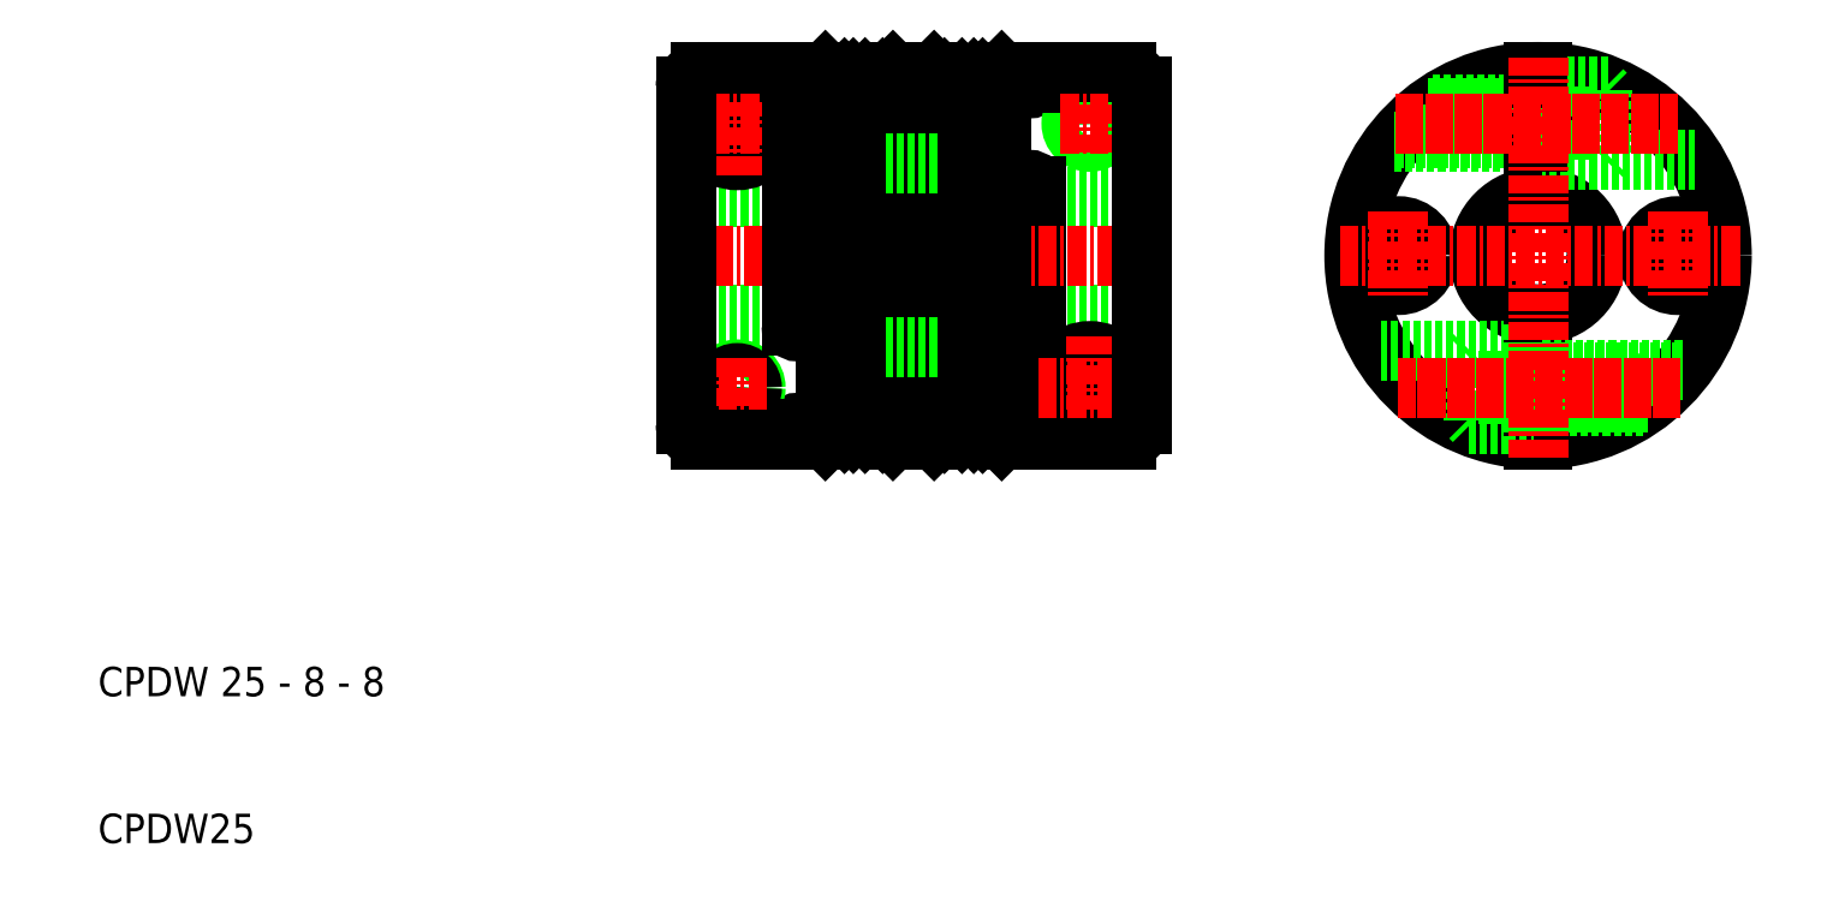
<metadata>
{"format":"dxf","ext":"dxf","renderer":"ezdxf+matplotlib","layout":"modelspace","background":"white","min_lineweight":24,"dpi":150}
</metadata>
<code>
0
SECTION
2
ENTITIES
0
CIRCLE
8
0
10
108
20
50
30
0
40
4
0
CIRCLE
8
0
10
108
20
50
30
0
40
12.5
0
LINE
8
0
10
100.5
20
60.03
30
0
11
107.7
21
60.03
31
0
0
LINE
8
0
10
98.37
20
57.98
30
0
11
107.7
21
57.98
31
0
0
LINE
8
0
10
98.19
20
57.75
30
0
11
107.7
21
57.75
31
0
0
LINE
8
0
10
106
20
43.5
30
0
11
97.32
21
43.5
31
0
0
CIRCLE
8
0
10
98.5
20
50
30
0
40
2
0
CIRCLE
8
0
10
98.5
20
50
30
0
40
1.5
0
CIRCLE
8
0
10
117.5
20
50
30
0
40
1.5
0
CIRCLE
8
0
10
117.5
20
50
30
0
40
2
0
LINE
8
0
10
107.7
20
53.99
30
0
11
107.7
21
62.5
31
0
0
LINE
8
0
10
108.3
20
62.5
30
0
11
108.3
21
53.99
31
0
0
LINE
8
0
10
108.3
20
37.5
30
0
11
108.3
21
46.01
31
0
0
LINE
8
0
10
107.7
20
46.01
30
0
11
107.7
21
37.5
31
0
0
LINE
8
0
10
112.6
20
61
30
0
11
112.3
21
61.25
31
0
0
LINE
8
0
10
108.3
20
60.03
30
0
11
110
21
60.03
31
0
0
LINE
8
0
10
108.3
20
60.25
30
0
11
110
21
60.25
31
0
0
LINE
8
0
10
110
20
60.5
30
0
11
108.3
21
60.5
31
0
0
LINE
8
0
10
102
20
60.03
30
0
11
102.2
21
60.25
31
0
0
LINE
8
0
10
100.8
20
60.25
30
0
11
107.7
21
60.25
31
0
0
LINE
8
0
10
107.7
20
60.03
30
0
11
108.3
21
60.03
31
0
0
LINE
8
0
10
107.7
20
60.25
30
0
11
108.3
21
60.25
31
0
0
LINE
8
0
10
110
20
61.25
30
0
11
112.3
21
61.25
31
0
0
LINE
8
0
10
110
20
61.5
30
0
11
112.9
21
61.5
31
0
0
LINE
8
0
10
112.3
20
56.75
30
0
11
112.6
21
57
31
0
0
LINE
8
0
10
108.3
20
57.98
30
0
11
110
21
57.98
31
0
0
LINE
8
0
10
108.3
20
57.75
30
0
11
110
21
57.75
31
0
0
LINE
8
0
10
110
20
57.5
30
0
11
108.3
21
57.5
31
0
0
LINE
8
0
10
102
20
57.98
30
0
11
102.2
21
57.75
31
0
0
LINE
8
0
10
107.7
20
57.98
30
0
11
108.3
21
57.98
31
0
0
LINE
8
0
10
107.7
20
57.75
30
0
11
108.3
21
57.75
31
0
0
LINE
8
0
10
110
20
56.75
30
0
11
112.3
21
56.75
31
0
0
LINE
8
0
10
110
20
56.5
30
0
11
118.7
21
56.5
31
0
0
LINE
8
0
10
114
20
42.03
30
0
11
113.8
21
42.25
31
0
0
LINE
8
0
10
114
20
39.98
30
0
11
113.8
21
39.75
31
0
0
LINE
8
0
10
113.8
20
39.75
30
0
11
113.8
21
42.25
31
0
0
LINE
8
0
10
114
20
42.03
30
0
11
114
21
39.98
31
0
0
LINE
8
0
10
103.6
20
43.25
30
0
11
103.4
21
43
31
0
0
LINE
8
0
10
106
20
43.25
30
0
11
103.6
21
43.25
31
0
0
LINE
8
0
10
106
20
42.5
30
0
11
107.7
21
42.5
31
0
0
LINE
8
0
10
107.7
20
42.03
30
0
11
106
21
42.03
31
0
0
LINE
8
0
10
107.7
20
42.25
30
0
11
106
21
42.25
31
0
0
LINE
8
0
10
103.4
20
39
30
0
11
103.6
21
38.75
31
0
0
LINE
8
0
10
106
20
38.5
30
0
11
103.1
21
38.5
31
0
0
LINE
8
0
10
106
20
38.75
30
0
11
103.6
21
38.75
31
0
0
LINE
8
0
10
106
20
39.5
30
0
11
107.7
21
39.5
31
0
0
LINE
8
0
10
107.7
20
39.75
30
0
11
106
21
39.75
31
0
0
LINE
8
0
10
107.7
20
39.98
30
0
11
106
21
39.98
31
0
0
LINE
8
0
10
106
20
43.5
30
0
11
106
21
38.5
31
0
0
LINE
8
0
10
103.6
20
38.75
30
0
11
103.6
21
43.25
31
0
0
LINE
8
0
10
103.4
20
43
30
0
11
103.4
21
39
31
0
0
LINE
8
0
10
108.3
20
42.25
30
0
11
107.7
21
42.25
31
0
0
LINE
8
0
10
108.3
20
42.03
30
0
11
107.7
21
42.03
31
0
0
LINE
8
0
10
108.3
20
39.75
30
0
11
107.7
21
39.75
31
0
0
LINE
8
0
10
108.3
20
39.98
30
0
11
107.7
21
39.98
31
0
0
LINE
8
0
10
117.8
20
42.25
30
0
11
108.3
21
42.25
31
0
0
LINE
8
0
10
117.6
20
42.03
30
0
11
108.3
21
42.03
31
0
0
LINE
8
0
10
115.2
20
39.75
30
0
11
108.3
21
39.75
31
0
0
LINE
8
0
10
115.5
20
39.98
30
0
11
108.3
21
39.98
31
0
0
LINE
8
0
10
112.6
20
57
30
0
11
112.6
21
61
31
0
0
LINE
8
0
10
112.3
20
61.25
30
0
11
112.3
21
56.75
31
0
0
LINE
8
0
10
102
20
57.98
30
0
11
102
21
60.03
31
0
0
LINE
8
0
10
102.2
20
60.25
30
0
11
102.2
21
57.75
31
0
0
LINE
8
0
10
110
20
56.5
30
0
11
110
21
61.5
31
0
0
LINE
8
CENTER
10
98.3
20
59
30
0
11
117.7
21
59
31
0
0
LINE
8
CENTER
10
98.3
20
59
30
0
11
117.7
21
59
31
0
0
LINE
8
CENTER
10
116.2
20
59
30
0
11
99
21
59
31
0
0
LINE
8
CENTER
10
98.3
20
59
30
0
11
117.7
21
59
31
0
0
LINE
8
CENTER
10
121.8
20
50
30
0
11
94.25
21
50
31
0
0
LINE
8
CENTER
10
99.8
20
41
30
0
11
117
21
41
31
0
0
LINE
8
CENTER
10
117.7
20
41
30
0
11
98.3
21
41
31
0
0
LINE
8
CENTER
10
98.5
20
53
30
0
11
98.5
21
47
31
0
0
LINE
8
CENTER
10
117.5
20
53
30
0
11
117.5
21
47
31
0
0
LINE
8
CENTER
10
108
20
36.25
30
0
11
108
21
63.75
31
0
0
LINE
8
0
10
81
20
46
30
0
11
71
21
46
31
0
0
LINE
8
0
10
81
20
54
30
0
11
71
21
54
31
0
0
LINE
8
0
10
50
20
54
30
0
11
60
21
54
31
0
0
LINE
8
0
10
50
20
46
30
0
11
60
21
46
31
0
0
ARC
8
0
10
80
20
61.5
30
0
40
1
50
0
51
90
0
CIRCLE
8
0
10
77.5
20
59
30
0
40
1
0
ARC
8
0
10
73.4
20
61.79
30
0
40
0.4
50
180
51
0
0
CIRCLE
8
0
10
77.5
20
59
30
0
40
1.25
0
ARC
8
0
10
51
20
61.5
30
0
40
1
50
90
51
180
0
CIRCLE
8
0
10
53.5
20
59
30
0
40
2
0
CIRCLE
8
0
10
53.5
20
59
30
0
40
2.25
0
CIRCLE
8
0
10
53.5
20
59
30
0
40
2.5
0
ARC
8
0
10
80
20
38.5
30
0
40
1
50
270
51
0
0
ARC
8
0
10
73.4
20
54.76
30
0
40
0.4
50
0
51
180
0
ARC
8
0
10
57.6
20
45.24
30
0
40
0.4
50
180
51
0
0
ARC
8
0
10
57.6
20
38.21
30
0
40
0.4
50
0
51
180
0
ARC
8
0
10
51
20
38.5
30
0
40
1
50
180
51
270
0
CIRCLE
8
0
10
53.5
20
41
30
0
40
1.25
0
CIRCLE
8
0
10
53.5
20
41
30
0
40
1
0
CIRCLE
8
0
10
77.5
20
41
30
0
40
2.5
0
CIRCLE
8
0
10
77.5
20
41
30
0
40
2.25
0
CIRCLE
8
0
10
77.5
20
41
30
0
40
2
0
LINE
8
0
10
69
20
61.8
30
0
11
69
21
57.2
31
0
0
LINE
8
0
10
69.4
20
61.8
30
0
11
69.4
21
57.2
31
0
0
LINE
8
0
10
67.4
20
57.2
30
0
11
67.4
21
61.8
31
0
0
LINE
8
0
10
67.4
20
61.8
30
0
11
67.4
21
62
31
0
0
LINE
8
0
10
63.6
20
61.8
30
0
11
63.6
21
57.2
31
0
0
LINE
8
0
10
62
20
61.8
30
0
11
62
21
62
31
0
0
LINE
8
0
10
62
20
57.2
30
0
11
62
21
61.8
31
0
0
LINE
8
0
10
61.6
20
57.2
30
0
11
61.6
21
61.8
31
0
0
LINE
8
0
10
61.6
20
61.8
30
0
11
61.6
21
62
31
0
0
LINE
8
0
10
54.08
20
60
30
0
11
52.92
21
60
31
0
0
LINE
8
0
10
54.65
20
59
30
0
11
54.08
21
60
31
0
0
LINE
8
0
10
54.08
20
58
30
0
11
54.65
21
59
31
0
0
LINE
8
0
10
52.92
20
58
30
0
11
54.08
21
58
31
0
0
LINE
8
0
10
52.35
20
59
30
0
11
52.92
21
58
31
0
0
LINE
8
0
10
52.92
20
60
30
0
11
52.35
21
59
31
0
0
LINE
8
0
10
73.8
20
61.79
30
0
11
73.8
21
62.5
31
0
0
LINE
8
0
10
71.5
20
62.5
30
0
11
71
21
62
31
0
0
LINE
8
0
10
69
20
62
30
0
11
69.4
21
62
31
0
0
LINE
8
0
10
68.8
20
62
30
0
11
67.6
21
62
31
0
0
LINE
8
0
10
69.4
20
62
30
0
11
69
21
62
31
0
0
LINE
8
0
10
70.2
20
62
30
0
11
69.6
21
62
31
0
0
LINE
8
0
10
73
20
62.5
30
0
11
73
21
61.79
31
0
0
LINE
8
0
10
69
20
61.8
30
0
11
68.8
21
62
31
0
0
LINE
8
0
10
67.6
20
62
30
0
11
67.4
21
61.8
31
0
0
LINE
8
0
10
70.4
20
61.8
30
0
11
70.2
21
62
31
0
0
LINE
8
0
10
69.4
20
61.8
30
0
11
69.6
21
62
31
0
0
LINE
8
0
10
68.8
20
57
30
0
11
67.6
21
57
31
0
0
LINE
8
0
10
69
20
57.2
30
0
11
68.8
21
57
31
0
0
LINE
8
0
10
67.6
20
57
30
0
11
67.4
21
57.2
31
0
0
LINE
8
0
10
70.2
20
57
30
0
11
69.6
21
57
31
0
0
LINE
8
0
10
69.4
20
57.2
30
0
11
69.6
21
57
31
0
0
LINE
8
0
10
70.4
20
57.2
30
0
11
70.2
21
57
31
0
0
LINE
8
CENTER
10
77.5
20
57
30
0
11
77.5
21
61
31
0
0
LINE
8
0
10
67.6
20
57
30
0
11
67.6
21
62
31
0
0
LINE
8
0
10
68.8
20
62
30
0
11
68.8
21
57
31
0
0
LINE
8
0
10
69.6
20
62
30
0
11
69.6
21
57
31
0
0
LINE
8
0
10
70.4
20
57.2
30
0
11
70.4
21
61.8
31
0
0
LINE
8
0
10
70.2
20
62
30
0
11
70.2
21
57
31
0
0
LINE
8
0
10
61.6
20
62
30
0
11
62
21
62
31
0
0
LINE
8
0
10
64.1
20
62.5
30
0
11
63.6
21
62
31
0
0
LINE
8
0
10
62.2
20
62
30
0
11
63.4
21
62
31
0
0
LINE
8
0
10
64.1
20
62.5
30
0
11
66.9
21
62.5
31
0
0
LINE
8
0
10
62
20
61.8
30
0
11
62.2
21
62
31
0
0
LINE
8
0
10
63.4
20
62
30
0
11
63.6
21
61.8
31
0
0
LINE
8
0
10
60.8
20
62
30
0
11
61.4
21
62
31
0
0
LINE
8
0
10
59.5
20
62.5
30
0
11
60
21
62
31
0
0
LINE
8
0
10
60.6
20
61.8
30
0
11
60.8
21
62
31
0
0
LINE
8
0
10
61.6
20
61.8
30
0
11
61.4
21
62
31
0
0
LINE
8
0
10
62
20
57.2
30
0
11
62.2
21
57
31
0
0
LINE
8
0
10
63.4
20
57
30
0
11
63.6
21
57.2
31
0
0
LINE
8
0
10
62.2
20
57
30
0
11
63.4
21
57
31
0
0
LINE
8
0
10
60.6
20
57.2
30
0
11
60.8
21
57
31
0
0
LINE
8
0
10
60.8
20
57
30
0
11
61.4
21
57
31
0
0
LINE
8
0
10
61.6
20
57.2
30
0
11
61.4
21
57
31
0
0
LINE
8
0
10
62.2
20
62
30
0
11
62.2
21
57
31
0
0
LINE
8
0
10
63.4
20
57
30
0
11
63.4
21
62
31
0
0
LINE
8
0
10
60.8
20
62
30
0
11
60.8
21
57
31
0
0
LINE
8
0
10
60.6
20
57.2
30
0
11
60.6
21
61.8
31
0
0
LINE
8
0
10
61.4
20
62
30
0
11
61.4
21
57
31
0
0
LINE
8
0
10
67.4
20
62
30
0
11
66.9
21
62.5
31
0
0
LINE
8
0
10
69.4
20
62
30
0
11
69.4
21
61.8
31
0
0
LINE
8
0
10
69
20
62
30
0
11
69
21
61.8
31
0
0
LINE
8
0
10
63.6
20
62
30
0
11
63.6
21
61.8
31
0
0
LINE
8
CENTER
10
53.5
20
55.5
30
0
11
53.5
21
62.5
31
0
0
LINE
8
0
10
59.5
20
62.5
30
0
11
51
21
62.5
31
0
0
LINE
8
CENTER
10
57
20
59
30
0
11
50
21
59
31
0
0
LINE
8
0
10
71.5
20
62.5
30
0
11
80
21
62.5
31
0
0
LINE
8
CENTER
10
75.5
20
59
30
0
11
79.5
21
59
31
0
0
LINE
8
0
10
61.6
20
38.2
30
0
11
61.6
21
42.8
31
0
0
LINE
8
0
10
62
20
38.2
30
0
11
62
21
42.8
31
0
0
LINE
8
0
10
63.6
20
38.2
30
0
11
63.6
21
38
31
0
0
LINE
8
0
10
67.4
20
38.2
30
0
11
67.4
21
42.8
31
0
0
LINE
8
0
10
69
20
38.2
30
0
11
69
21
38
31
0
0
LINE
8
0
10
69.4
20
38.2
30
0
11
69.4
21
38
31
0
0
LINE
8
0
10
69.4
20
42.8
30
0
11
69.4
21
38.2
31
0
0
LINE
8
0
10
69
20
42.8
30
0
11
69
21
38.2
31
0
0
LINE
8
0
10
63.6
20
42.8
30
0
11
63.6
21
38.2
31
0
0
LINE
8
0
10
62
20
42.8
30
0
11
62
21
47.7
31
0
0
LINE
8
0
10
61.6
20
42.8
30
0
11
61.6
21
47.7
31
0
0
LINE
8
0
10
71
20
47.7
30
0
11
71
21
52.3
31
0
0
LINE
8
0
10
71
20
47.7
30
0
11
70.8
21
47.5
31
0
0
LINE
8
0
10
69.4
20
47.7
30
0
11
69.4
21
42.8
31
0
0
LINE
8
0
10
69.4
20
52.3
30
0
11
69.4
21
47.7
31
0
0
LINE
8
0
10
69
20
52.3
30
0
11
69
21
47.7
31
0
0
LINE
8
0
10
69
20
47.7
30
0
11
69
21
42.8
31
0
0
LINE
8
0
10
62
20
47.7
30
0
11
62
21
52.3
31
0
0
LINE
8
0
10
61.6
20
47.7
30
0
11
61.6
21
52.3
31
0
0
LINE
8
0
10
60
20
47.7
30
0
11
60
21
52.3
31
0
0
LINE
8
0
10
78.08
20
42
30
0
11
76.92
21
42
31
0
0
LINE
8
0
10
78.65
20
41
30
0
11
78.08
21
42
31
0
0
LINE
8
0
10
78.08
20
40
30
0
11
78.65
21
41
31
0
0
LINE
8
0
10
76.92
20
40
30
0
11
78.08
21
40
31
0
0
LINE
8
0
10
76.35
20
41
30
0
11
76.92
21
40
31
0
0
LINE
8
0
10
76.92
20
42
30
0
11
76.35
21
41
31
0
0
LINE
8
0
10
71
20
52.3
30
0
11
70.8
21
52.5
31
0
0
LINE
8
0
10
69.6
20
52.5
30
0
11
69.4
21
52.3
31
0
0
LINE
8
0
10
68.2
20
52.5
30
0
11
68.8
21
52.5
31
0
0
LINE
8
0
10
69
20
52.3
30
0
11
68.8
21
52.5
31
0
0
LINE
8
0
10
68
20
52.3
30
0
11
68.2
21
52.5
31
0
0
LINE
8
0
10
70.8
20
52.5
30
0
11
69.6
21
52.5
31
0
0
LINE
8
0
10
62
20
52.3
30
0
11
62.2
21
52.5
31
0
0
LINE
8
0
10
63
20
52.3
30
0
11
62.8
21
52.5
31
0
0
LINE
8
0
10
62.8
20
52.5
30
0
11
62.2
21
52.5
31
0
0
LINE
8
0
10
60.2
20
52.5
30
0
11
61.4
21
52.5
31
0
0
LINE
8
0
10
60
20
52.3
30
0
11
60.2
21
52.5
31
0
0
LINE
8
0
10
61.4
20
52.5
30
0
11
61.6
21
52.3
31
0
0
LINE
8
0
10
69.6
20
47.5
30
0
11
69.4
21
47.7
31
0
0
LINE
8
0
10
68.2
20
47.5
30
0
11
68.8
21
47.5
31
0
0
LINE
8
0
10
69
20
47.7
30
0
11
68.8
21
47.5
31
0
0
LINE
8
0
10
68
20
47.7
30
0
11
68.2
21
47.5
31
0
0
LINE
8
0
10
70.8
20
47.5
30
0
11
69.6
21
47.5
31
0
0
LINE
8
0
10
68.8
20
43
30
0
11
67.6
21
43
31
0
0
LINE
8
0
10
69
20
42.8
30
0
11
68.8
21
43
31
0
0
LINE
8
0
10
67.6
20
43
30
0
11
67.4
21
42.8
31
0
0
LINE
8
0
10
69.4
20
42.8
30
0
11
69.6
21
43
31
0
0
LINE
8
0
10
70.2
20
43
30
0
11
69.6
21
43
31
0
0
LINE
8
0
10
70.4
20
42.8
30
0
11
70.2
21
43
31
0
0
LINE
8
0
10
71
20
38
30
0
11
71.5
21
37.5
31
0
0
LINE
8
0
10
69.4
20
38
30
0
11
69
21
38
31
0
0
LINE
8
0
10
68.8
20
38
30
0
11
67.6
21
38
31
0
0
LINE
8
0
10
69
20
38.2
30
0
11
68.8
21
38
31
0
0
LINE
8
0
10
67.6
20
38
30
0
11
67.4
21
38.2
31
0
0
LINE
8
0
10
69.4
20
38.2
30
0
11
69.6
21
38
31
0
0
LINE
8
0
10
70.2
20
38
30
0
11
69.6
21
38
31
0
0
LINE
8
0
10
70.4
20
38.2
30
0
11
70.2
21
38
31
0
0
LINE
8
CENTER
10
77.5
20
44.5
30
0
11
77.5
21
37.5
31
0
0
LINE
8
0
10
68.8
20
38
30
0
11
68.8
21
43
31
0
0
LINE
8
0
10
67.6
20
43
30
0
11
67.6
21
38
31
0
0
LINE
8
0
10
70.2
20
38
30
0
11
70.2
21
43
31
0
0
LINE
8
0
10
70.4
20
42.8
30
0
11
70.4
21
38.2
31
0
0
LINE
8
0
10
69.6
20
38
30
0
11
69.6
21
43
31
0
0
LINE
8
0
10
62
20
47.7
30
0
11
62.2
21
47.5
31
0
0
LINE
8
0
10
63
20
47.7
30
0
11
62.8
21
47.5
31
0
0
LINE
8
0
10
62.8
20
47.5
30
0
11
62.2
21
47.5
31
0
0
LINE
8
0
10
62
20
42.8
30
0
11
62.2
21
43
31
0
0
LINE
8
0
10
62.2
20
43
30
0
11
63.4
21
43
31
0
0
LINE
8
0
10
63.4
20
43
30
0
11
63.6
21
42.8
31
0
0
LINE
8
0
10
60.2
20
47.5
30
0
11
61.4
21
47.5
31
0
0
LINE
8
0
10
60
20
47.7
30
0
11
60.2
21
47.5
31
0
0
LINE
8
0
10
60.8
20
43
30
0
11
61.4
21
43
31
0
0
LINE
8
0
10
60.6
20
42.8
30
0
11
60.8
21
43
31
0
0
LINE
8
0
10
61.6
20
42.8
30
0
11
61.4
21
43
31
0
0
LINE
8
0
10
61.4
20
47.5
30
0
11
61.6
21
47.7
31
0
0
LINE
8
0
10
62
20
38.2
30
0
11
62.2
21
38
31
0
0
LINE
8
0
10
62
20
38
30
0
11
61.6
21
38
31
0
0
LINE
8
0
10
61.6
20
38
30
0
11
62
21
38
31
0
0
LINE
8
0
10
63.6
20
38
30
0
11
64.1
21
37.5
31
0
0
LINE
8
0
10
62.2
20
38
30
0
11
63.4
21
38
31
0
0
LINE
8
0
10
63.4
20
38
30
0
11
63.6
21
38.2
31
0
0
LINE
8
0
10
64.1
20
37.5
30
0
11
66.9
21
37.5
31
0
0
LINE
8
0
10
64.1
20
37.5
30
0
11
66.9
21
37.5
31
0
0
LINE
8
0
10
60.8
20
38
30
0
11
61.4
21
38
31
0
0
LINE
8
0
10
60.6
20
38.2
30
0
11
60.8
21
38
31
0
0
LINE
8
0
10
59.5
20
37.5
30
0
11
60
21
38
31
0
0
LINE
8
0
10
58
20
37.5
30
0
11
58
21
38.21
31
0
0
LINE
8
0
10
57.2
20
38.21
30
0
11
57.2
21
37.5
31
0
0
LINE
8
0
10
61.6
20
38.2
30
0
11
61.4
21
38
31
0
0
LINE
8
0
10
63.4
20
43
30
0
11
63.4
21
38
31
0
0
LINE
8
0
10
62.2
20
38
30
0
11
62.2
21
43
31
0
0
LINE
8
0
10
61.4
20
38
30
0
11
61.4
21
43
31
0
0
LINE
8
0
10
60.6
20
42.8
30
0
11
60.6
21
38.2
31
0
0
LINE
8
0
10
60.8
20
38
30
0
11
60.8
21
43
31
0
0
LINE
8
0
10
66.9
20
37.5
30
0
11
67.4
21
38
31
0
0
LINE
8
0
10
71
20
38
30
0
11
71
21
47.7
31
0
0
LINE
8
0
10
73.8
20
54.76
30
0
11
73.8
21
37.5
31
0
0
LINE
8
0
10
73
20
54.76
30
0
11
73
21
37.5
31
0
0
LINE
8
0
10
67.4
20
38
30
0
11
67.4
21
38.2
31
0
0
LINE
8
0
10
69.6
20
52.5
30
0
11
69.6
21
47.5
31
0
0
LINE
8
0
10
70.8
20
47.5
30
0
11
70.8
21
52.5
31
0
0
LINE
8
0
10
68.8
20
47.5
30
0
11
68.8
21
52.5
31
0
0
LINE
8
0
10
68.2
20
47.5
30
0
11
68.2
21
52.5
31
0
0
LINE
8
0
10
68
20
52.3
30
0
11
68
21
47.7
31
0
0
LINE
8
0
10
61.6
20
38
30
0
11
61.6
21
38.2
31
0
0
LINE
8
0
10
62
20
38
30
0
11
62
21
38.2
31
0
0
LINE
8
0
10
63
20
47.7
30
0
11
63
21
52.3
31
0
0
LINE
8
0
10
62.8
20
52.5
30
0
11
62.8
21
47.5
31
0
0
LINE
8
0
10
62.2
20
52.5
30
0
11
62.2
21
47.5
31
0
0
LINE
8
0
10
60.2
20
52.5
30
0
11
60.2
21
47.5
31
0
0
LINE
8
0
10
61.4
20
47.5
30
0
11
61.4
21
52.5
31
0
0
LINE
8
0
10
60
20
38
30
0
11
60
21
47.7
31
0
0
LINE
8
CENTER
10
55.5
20
41
30
0
11
51.5
21
41
31
0
0
LINE
8
CENTER
10
53.5
20
43
30
0
11
53.5
21
39
31
0
0
LINE
8
0
10
51
20
37.5
30
0
11
59.5
21
37.5
31
0
0
LINE
8
0
10
80
20
37.5
30
0
11
71.5
21
37.5
31
0
0
LINE
8
CENTER
10
74
20
41
30
0
11
81
21
41
31
0
0
LINE
8
CENTER
10
50
20
50
30
0
11
81
21
50
31
0
0
LINE
8
0
10
67.4
20
42.8
30
0
11
67.4
21
57.2
31
0
0
LINE
8
0
10
71
20
52.3
30
0
11
71
21
62
31
0
0
LINE
8
0
10
62
20
52.3
30
0
11
62
21
57.2
31
0
0
LINE
8
0
10
61.6
20
52.3
30
0
11
61.6
21
57.2
31
0
0
LINE
8
0
10
60
20
52.3
30
0
11
60
21
62
31
0
0
LINE
8
0
10
69.4
20
57.2
30
0
11
69.4
21
52.3
31
0
0
LINE
8
0
10
69
20
57.2
30
0
11
69
21
52.3
31
0
0
LINE
8
0
10
63.6
20
57.2
30
0
11
63.6
21
42.8
31
0
0
LINE
8
0
10
81
20
61.5
30
0
11
81
21
38.5
31
0
0
LINE
8
0
10
71.5
20
37.5
30
0
11
71.5
21
62.5
31
0
0
LINE
8
0
10
64.1
20
37.5
30
0
11
64.1
21
62.5
31
0
0
LINE
8
0
10
66.9
20
62.5
30
0
11
66.9
21
37.5
31
0
0
LINE
8
0
10
59.5
20
37.5
30
0
11
59.5
21
62.5
31
0
0
LINE
8
0
10
58
20
45.24
30
0
11
58
21
62.5
31
0
0
LINE
8
0
10
57.2
20
45.24
30
0
11
57.2
21
62.5
31
0
0
LINE
8
0
10
61.8
20
62
30
0
11
61.8
21
38
31
0
0
LINE
8
0
10
69.2
20
38
30
0
11
69.2
21
62
31
0
0
LINE
8
0
10
50
20
61.5
30
0
11
50
21
38.5
31
0
0
TEXT
8
0
10
10
20
20
30
0
40
2
1
CPDW 25 - 8 - 8
0
TEXT
8
0
10
10
20
10
30
0
40
2
1
CPDW25
0
LINE
8
0
10
63.6
20
56.25
30
0
11
67.4
21
56.25
31
0
0
LINE
8
0
10
63.6
20
43.75
30
0
11
67.4
21
43.75
31
0
0
VIEWPORT
8
0
10
261.5
20
148.5
30
0
40
523
41
297
68
     1
69
     1
0
ENDSEC
0
EOF

</code>
